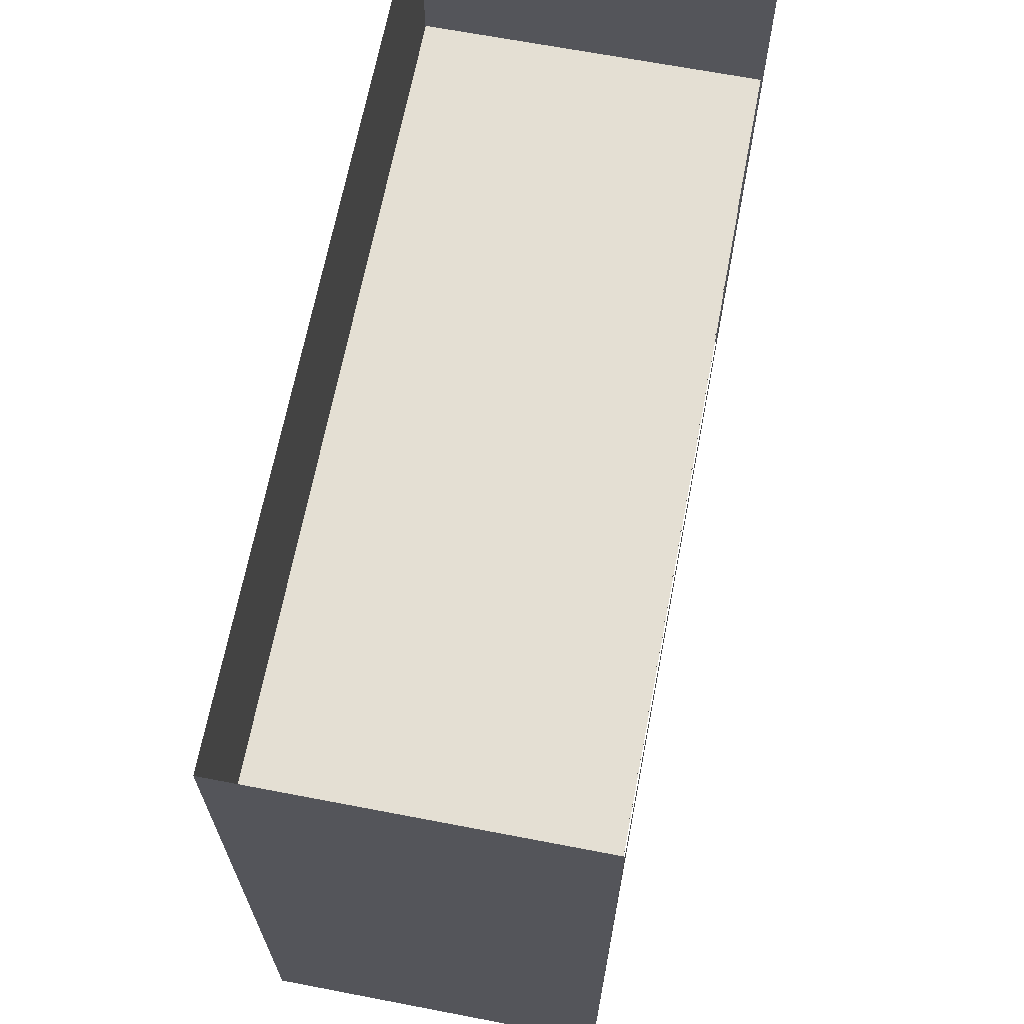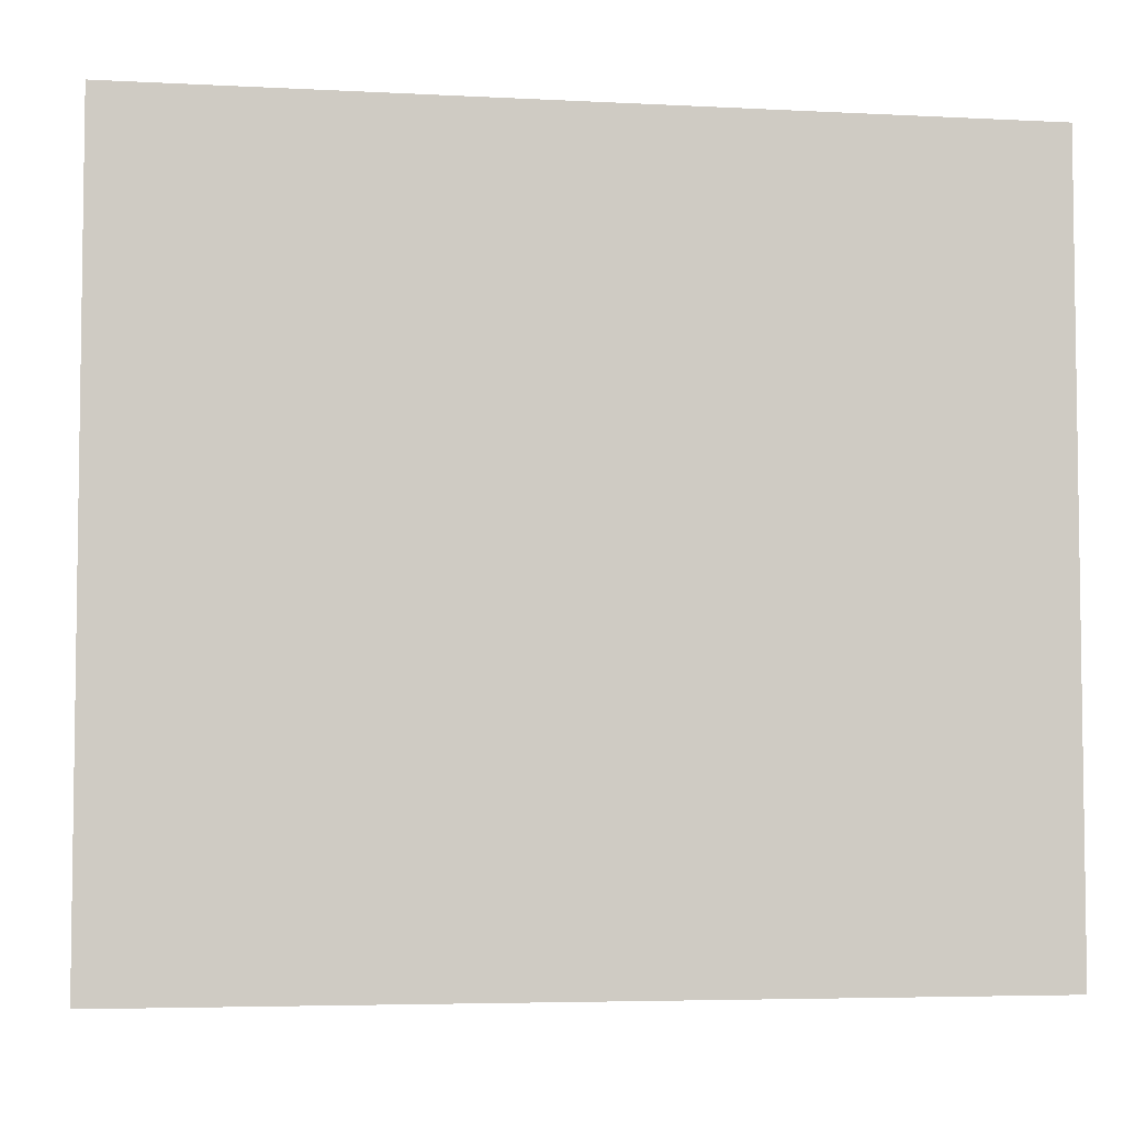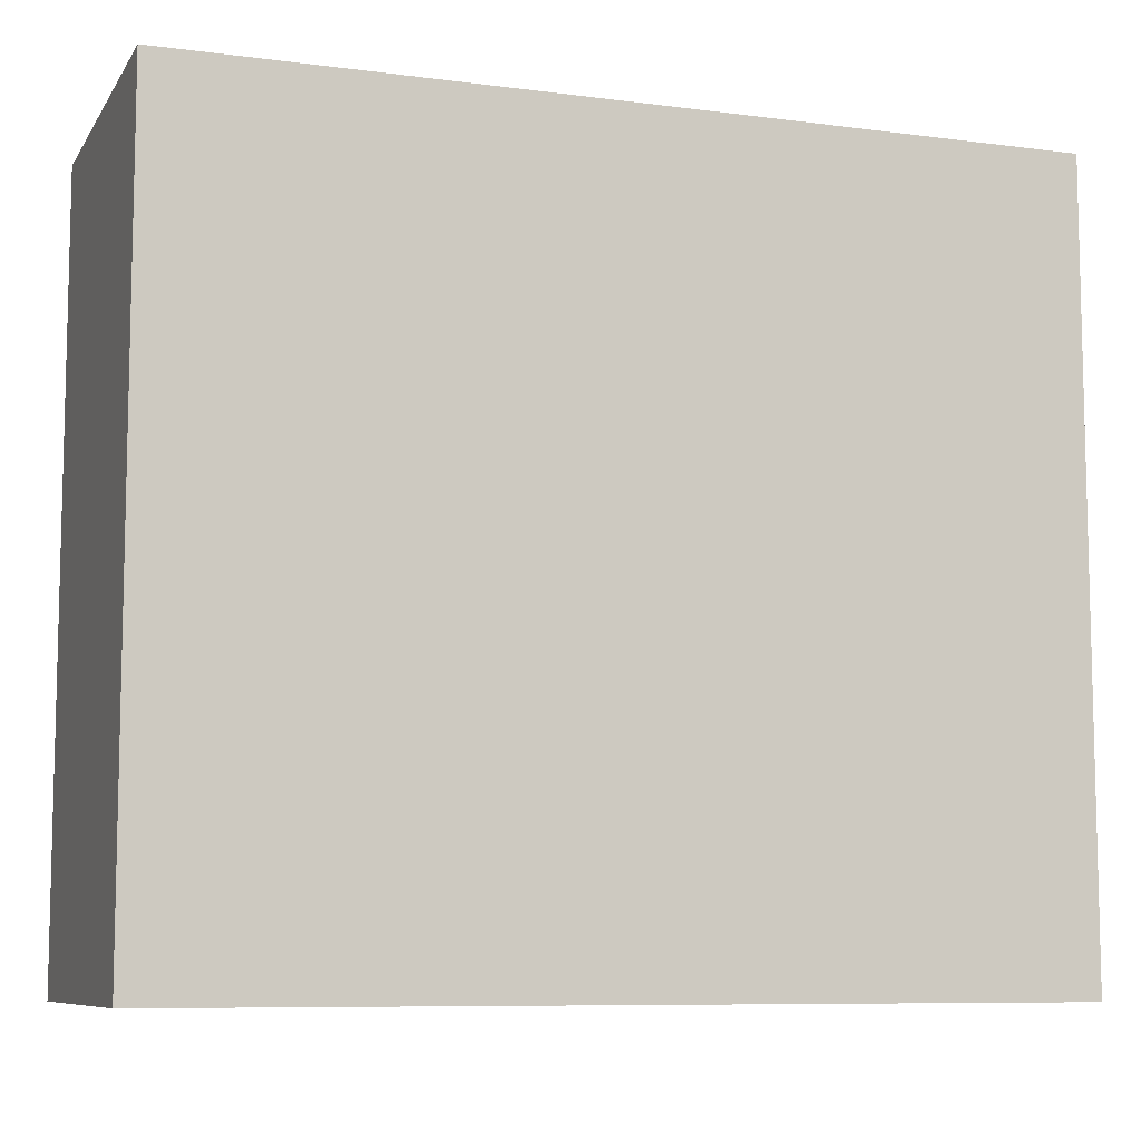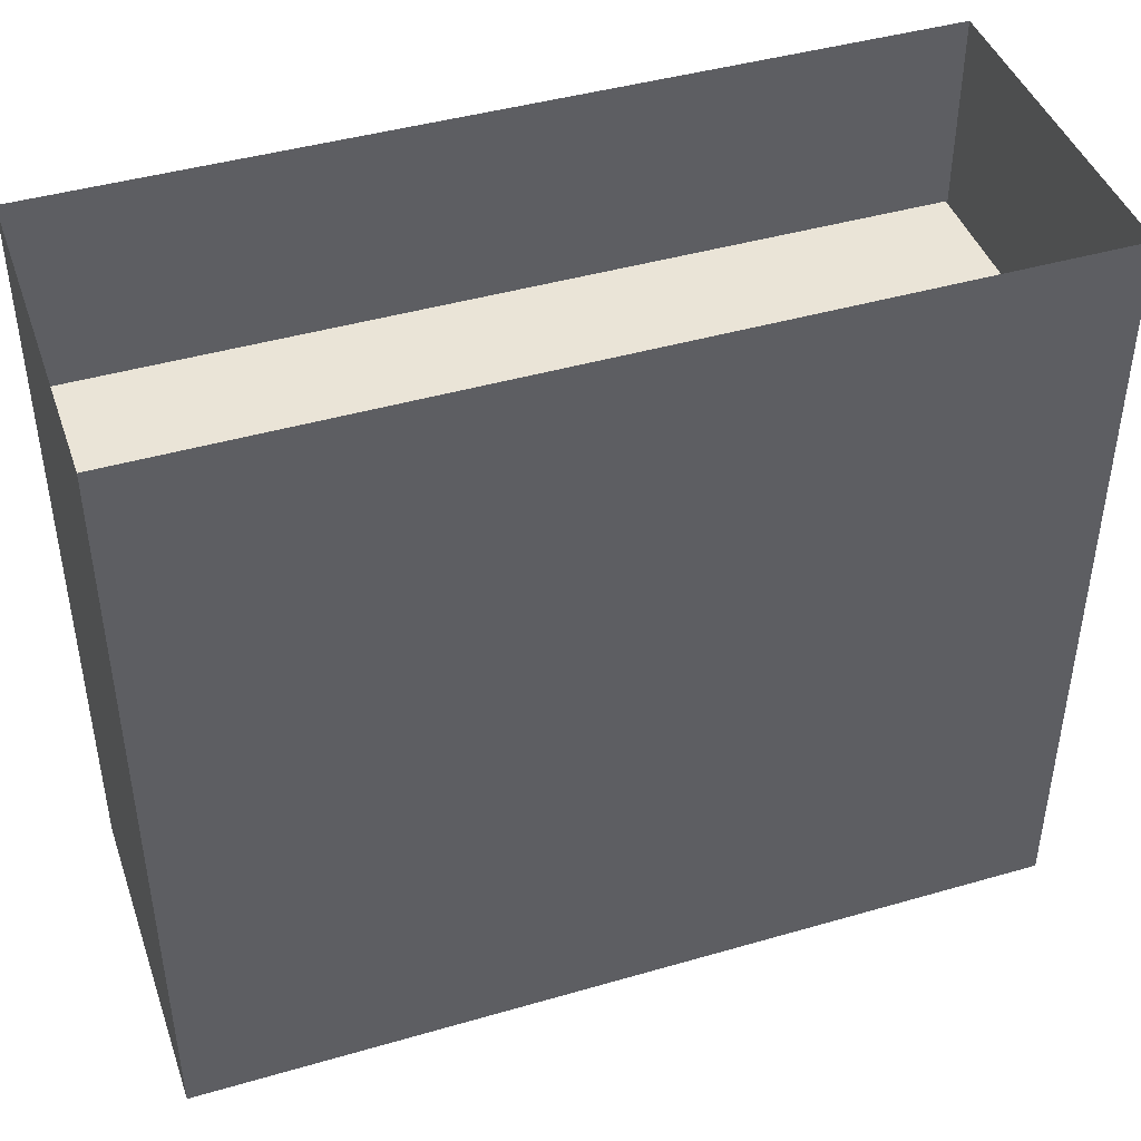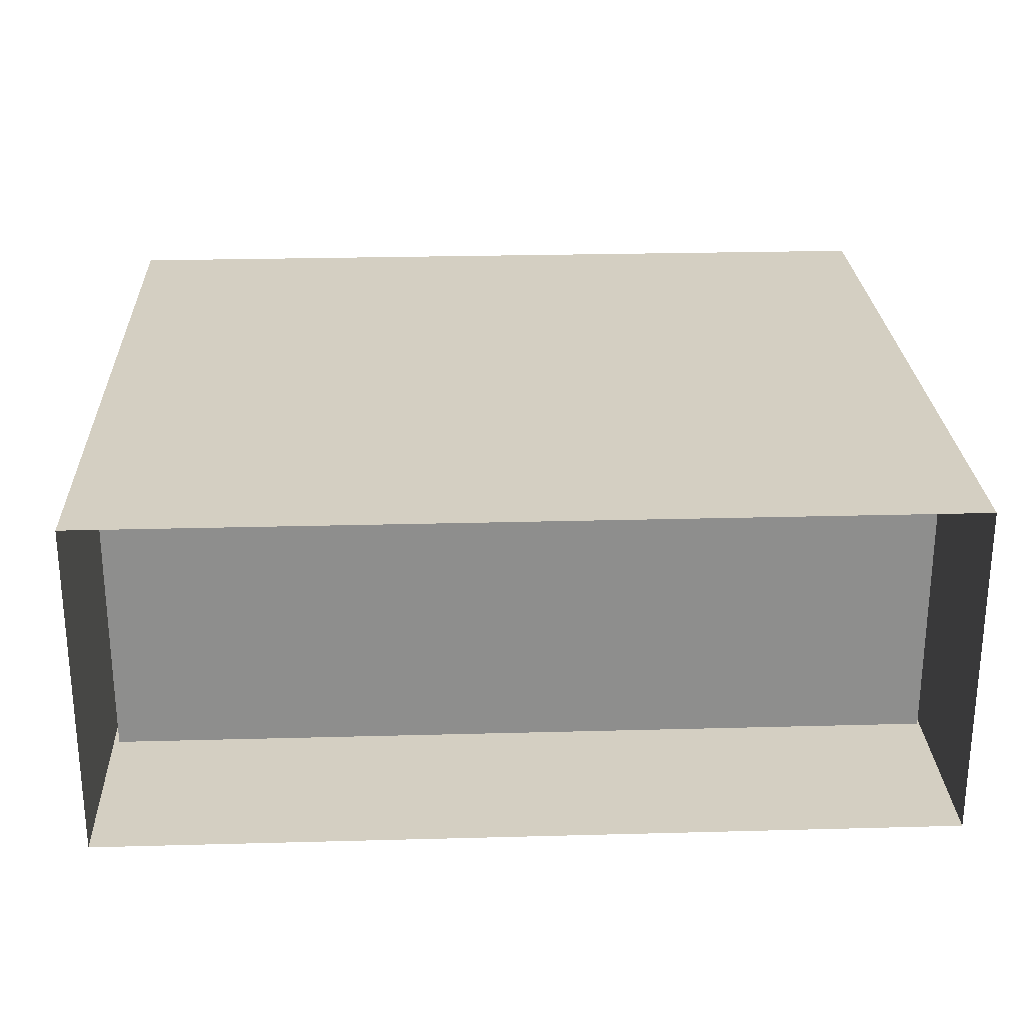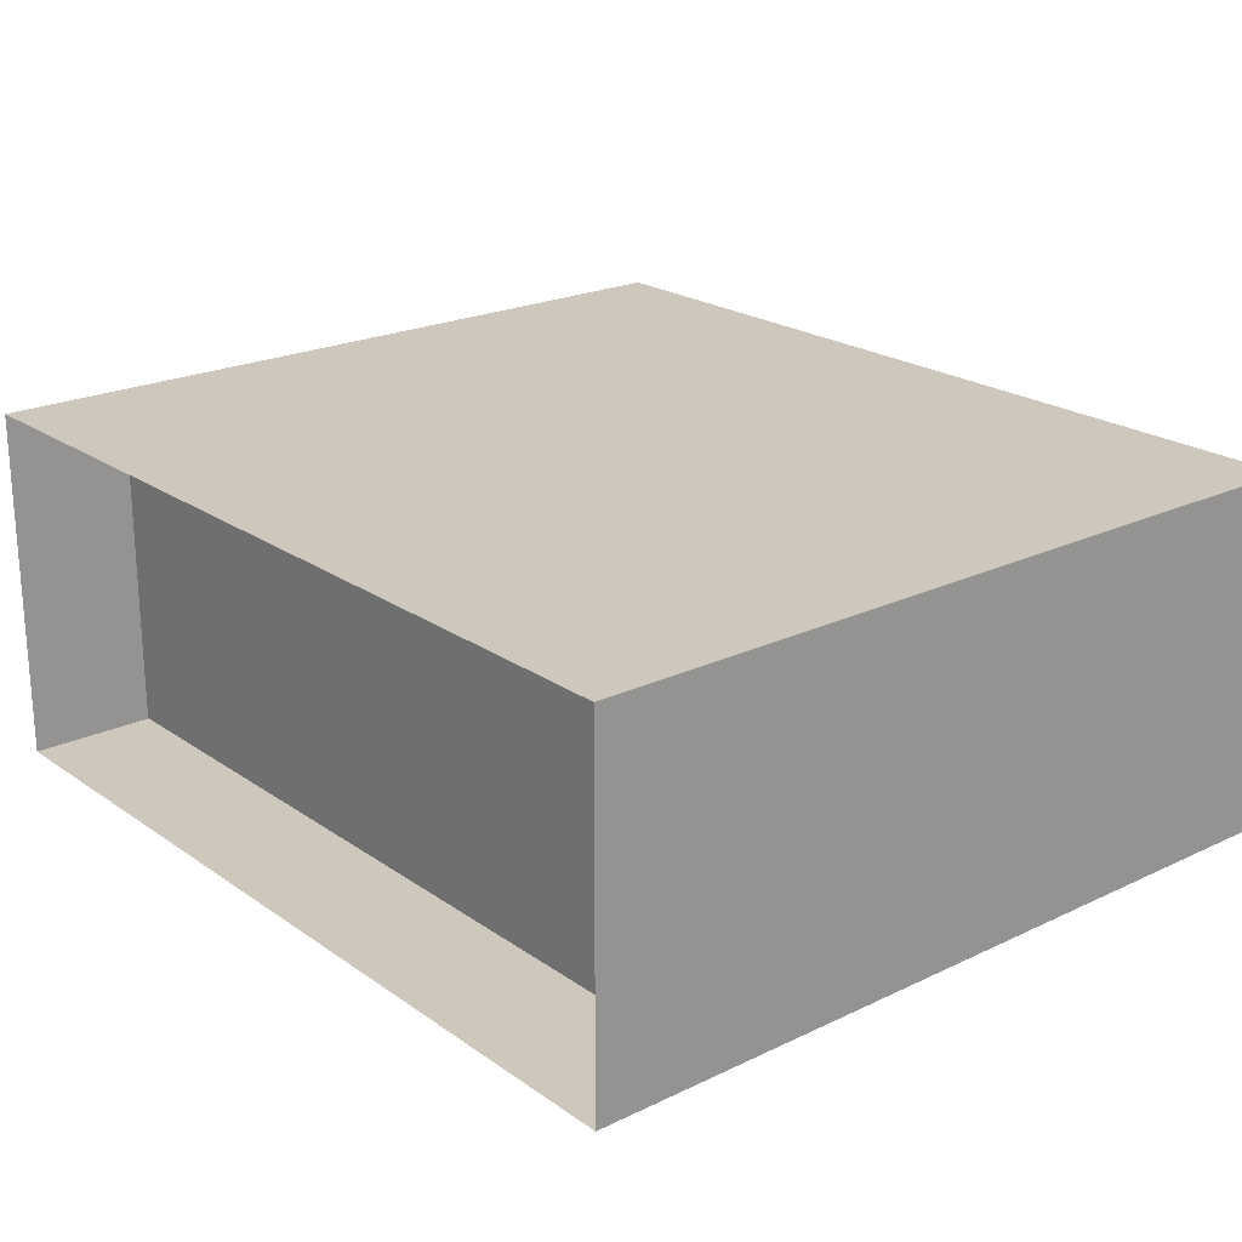
<metadata>
{"format":"obj","ext":"obj","renderer":"f3d","projection":"perspective","resolution":1024,"background":"white","views":[{"elev":66.7,"azim":-79.1,"up":"+Y"},{"elev":-4.9,"azim":-9.3,"up":"+Y"},{"elev":-8.5,"azim":160.5,"up":"+Y"},{"elev":43.6,"azim":161.2,"up":"+Y"},{"elev":25.4,"azim":177.5,"up":"+Z"},{"elev":21.9,"azim":50.2,"up":"+Z"}]}
</metadata>
<code>
o Cube.001
v -2.194 3.296 0.8711
v -2.194 3.25 0.8711
v -2.194 3.296 -0.8711
v -2.194 3.25 -0.8711
v 2.178 3.296 0.8711
v 2.178 3.25 0.8711
v 2.178 3.296 -0.8711
v 2.178 3.25 -0.8711
v -2.194 2.036 0.8711
v -2.194 1.99 0.8711
v -2.194 2.036 -0.8711
v -2.194 1.99 -0.8711
v 2.178 2.036 0.8711
v 2.178 1.99 0.8711
v 2.178 2.036 -0.8711
v 2.178 1.99 -0.8711
v -2.194 1.02 0.8711
v -2.194 0.9739 0.8711
v -2.194 1.02 -0.8711
v -2.194 0.9739 -0.8711
v 2.178 1.02 0.8711
v 2.178 0.9739 0.8711
v 2.178 1.02 -0.8711
v 2.178 0.9739 -0.8711
f 1 2 4 3
f 3 4 8 7
f 7 8 6 5
f 5 6 2 1
f 3 7 5 1
f 8 4 2 6
f 9 10 12 11
f 11 12 16 15
f 15 16 14 13
f 13 14 10 9
f 11 15 13 9
f 16 12 10 14
f 17 18 20 19
f 19 20 24 23
f 23 24 22 21
f 21 22 18 17
f 19 23 21 17
f 24 20 18 22
o Cube.003_Cube.004
v 2.209 0.3494 0.8817
v -2.209 0.3494 0.8817
v 2.209 0.3494 -0.8815
v -2.209 0.3494 -0.8815
v 2.209 4.278 0.8817
v -2.209 4.278 0.8817
v 2.209 4.278 -0.8815
v -2.209 4.278 -0.8815
f 27 28 32 31
f 25 27 31 29
f 28 26 30 32
f 26 25 29 30

</code>
